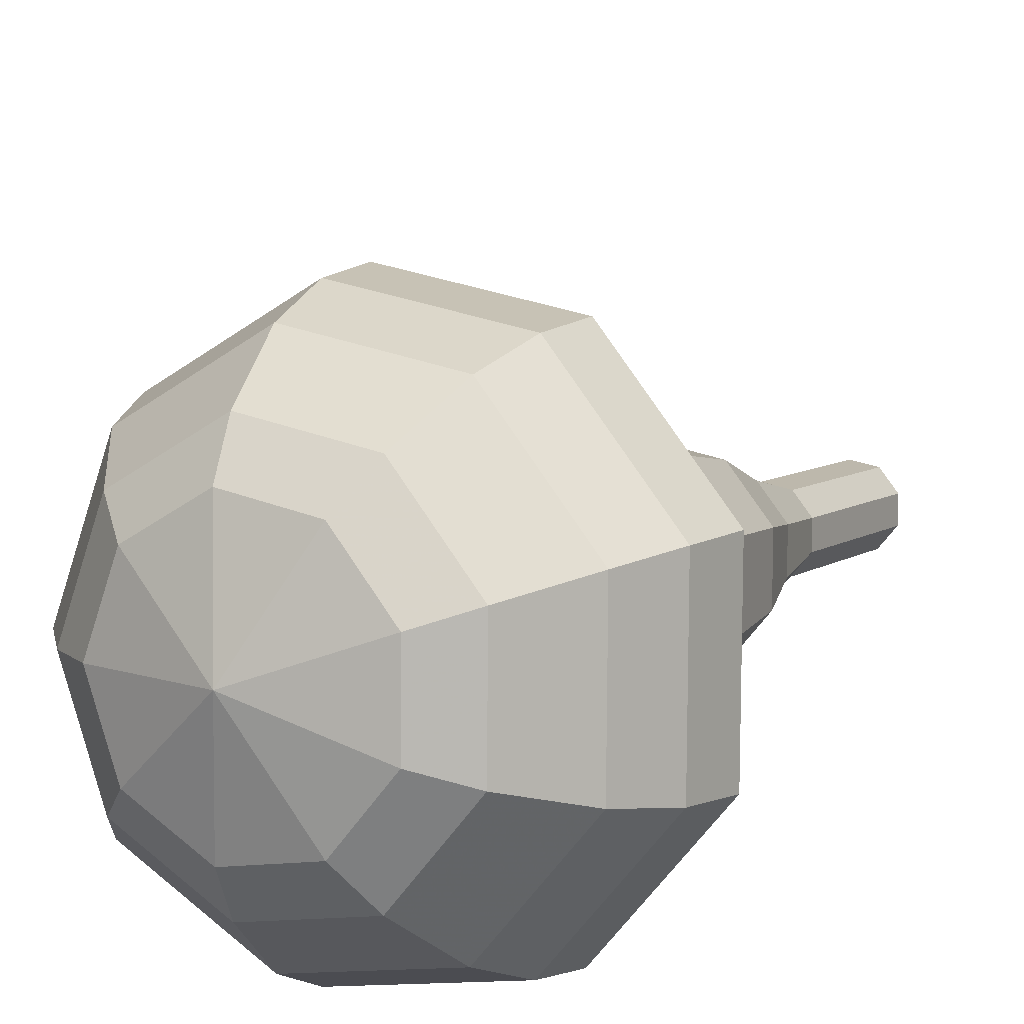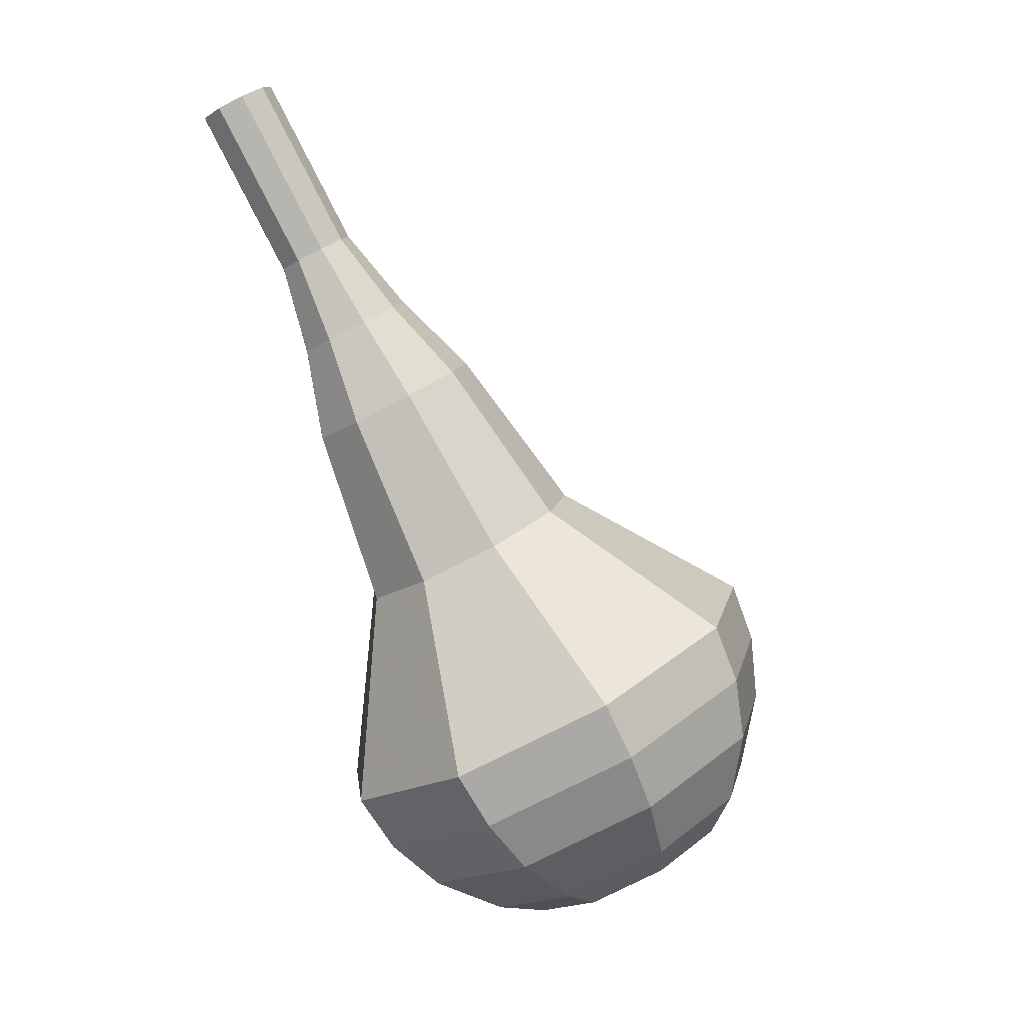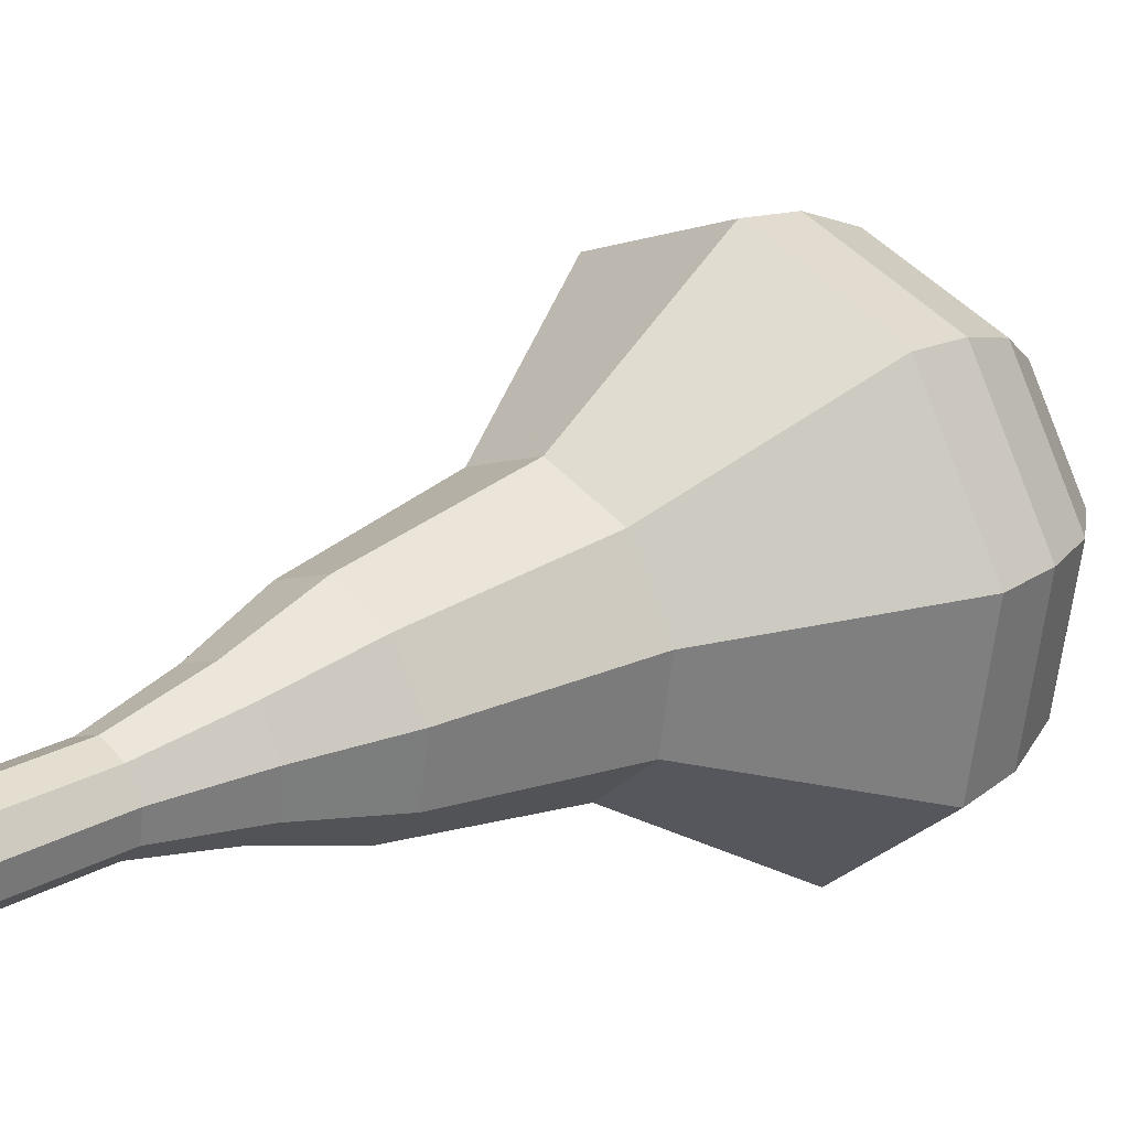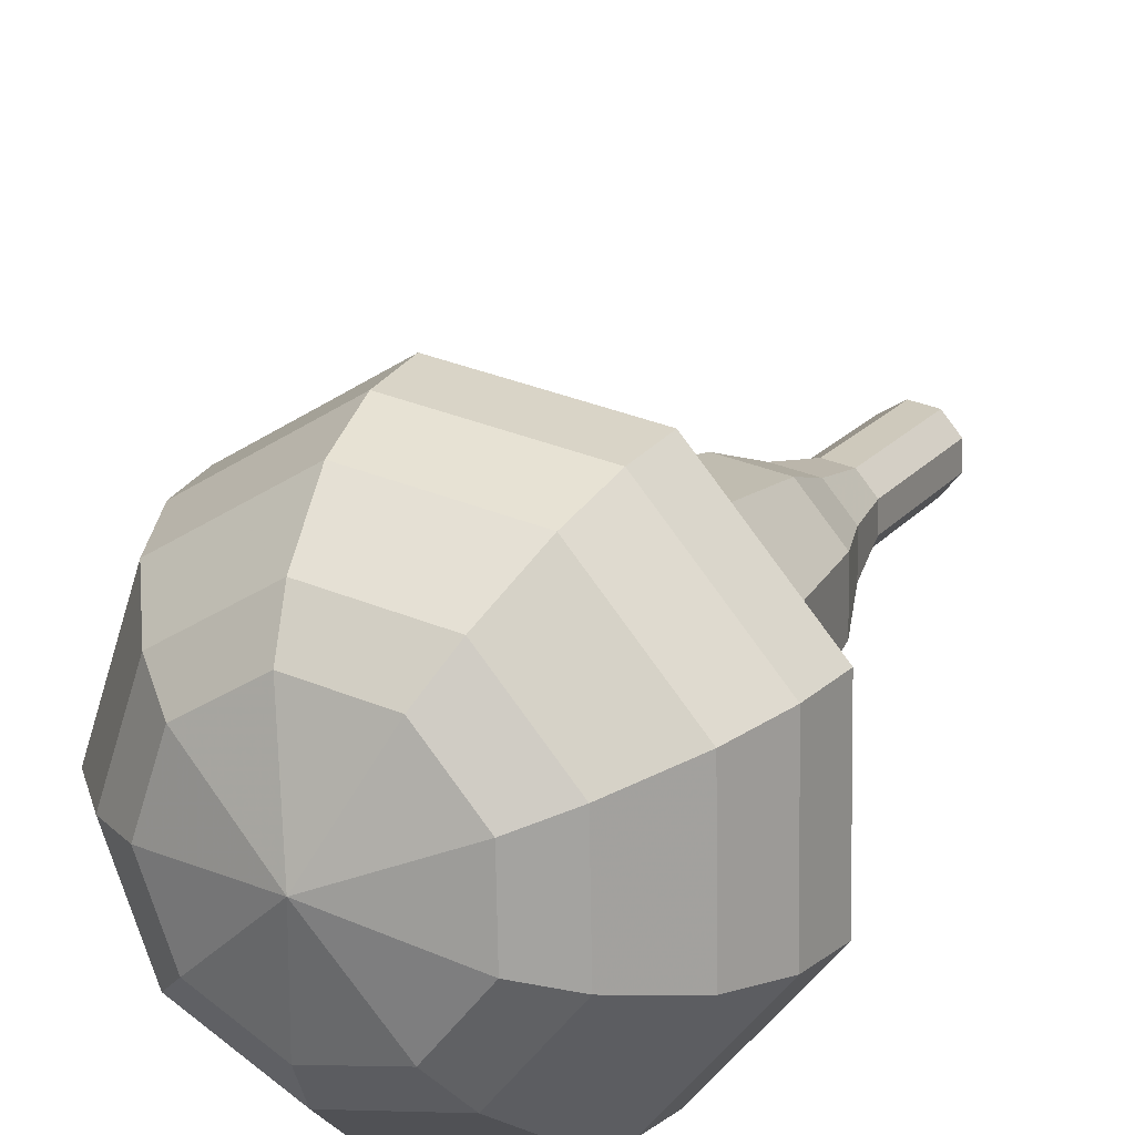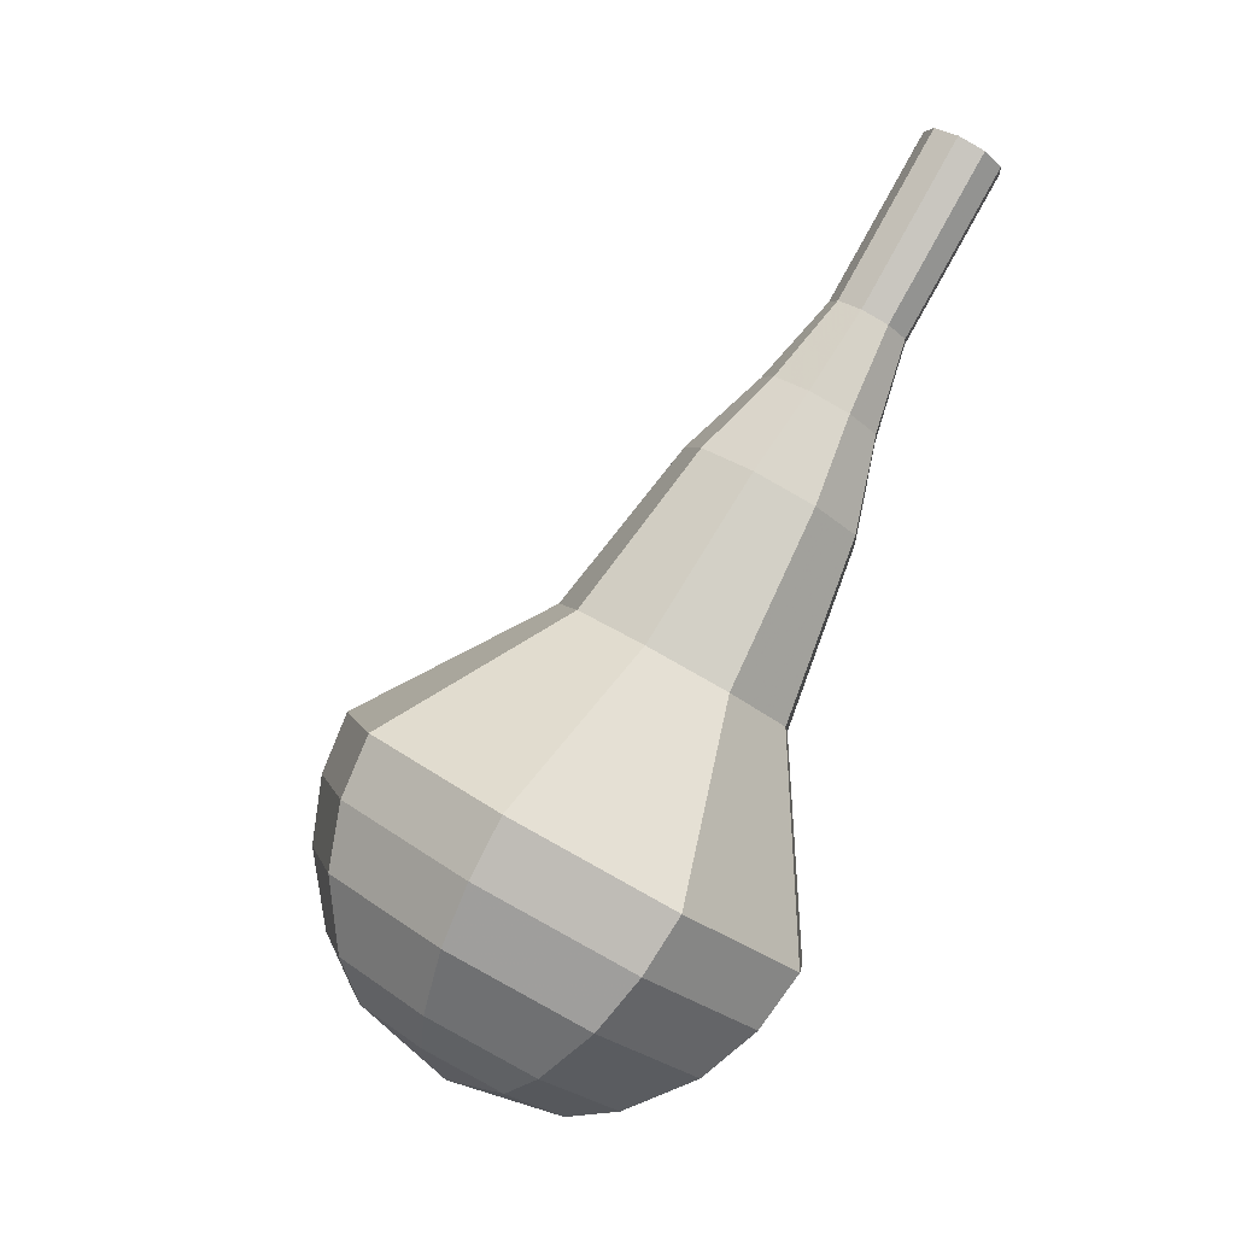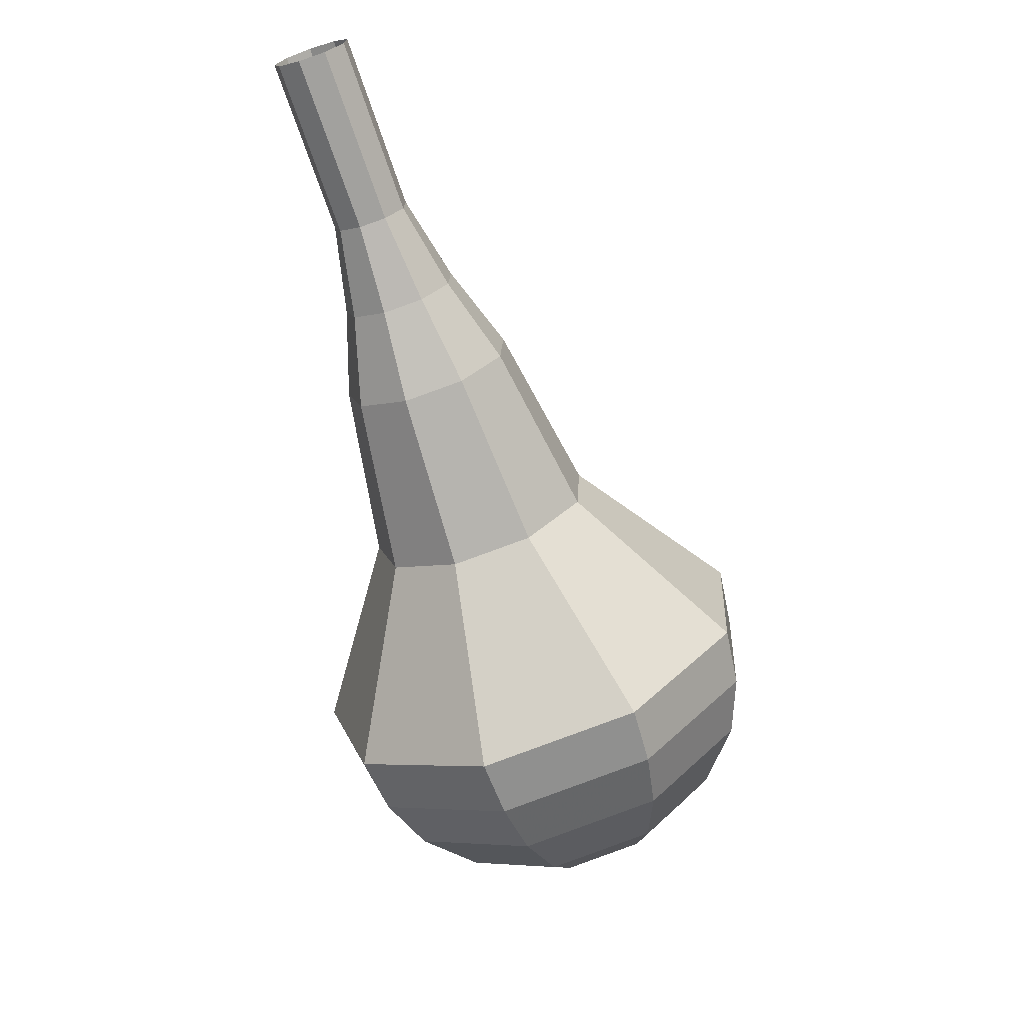
<metadata>
{"format":"obj","ext":"obj","renderer":"f3d","projection":"perspective","resolution":1024,"background":"white","views":[{"elev":29.9,"azim":-171.1,"up":"+Y"},{"elev":18.1,"azim":63.8,"up":"+Z"},{"elev":-6.0,"azim":28.9,"up":"+Y"},{"elev":39.6,"azim":-174.8,"up":"+Y"},{"elev":-0.7,"azim":-140.8,"up":"+Z"},{"elev":43.6,"azim":92.1,"up":"+Z"}]}
</metadata>
<code>
g tube1
v 154.9 132.7 186.9
v 154.2 132.4 186.5
v 153.4 132.7 186.3
v 152.9 133.4 186.3
v 153 134.2 186.7
v 153.5 134.7 187.1
v 154.3 134.7 187.4
v 155 134.2 187.5
v 155.2 133.4 187.3
v 154.9 132.7 186.9
v 155.9 133.6 184.4
v 155.2 133.4 184
v 154.4 133.7 183.8
v 153.9 134.4 183.9
v 154 135.1 184.2
v 154.5 135.7 184.7
v 155.3 135.6 185
v 156 135.1 185
v 156.2 134.3 184.8
v 155.9 133.6 184.4
v 156.9 134.5 182
v 156.2 134.3 181.6
v 155.4 134.6 181.4
v 154.9 135.3 181.5
v 155 136.1 181.8
v 155.5 136.6 182.2
v 156.3 136.6 182.6
v 157 136 182.6
v 157.2 135.2 182.4
v 156.9 134.5 182
v 158.3 135 179.6
v 157.3 134.6 179
v 156.1 135.1 178.7
v 155.4 136.1 178.8
v 155.4 137.3 179.3
v 156.3 138.1 179.9
v 157.4 138 180.4
v 158.4 137.2 180.5
v 158.8 136.1 180.2
v 158.3 135 179.6
v 159.9 135.3 177.2
v 158.3 134.7 176.3
v 156.6 135.3 175.8
v 155.5 136.9 176
v 155.6 138.7 176.7
v 156.8 139.8 177.7
v 158.6 139.8 178.4
v 160.1 138.6 178.5
v 160.7 136.8 178.1
v 159.9 135.3 177.2
v 162.6 136.4 172.3
v 160.4 135.6 171.2
v 158.1 136.5 170.5
v 156.7 138.6 170.8
v 156.8 141 171.7
v 158.4 142.5 173
v 160.8 142.5 173.9
v 162.8 140.9 174.1
v 163.5 138.5 173.5
v 162.6 136.4 172.3
v 167.1 135.5 167.5
v 162.8 133.9 165.1
v 158.2 135.7 163.9
v 155.3 139.9 164.3
v 155.6 144.6 166.2
v 158.8 147.7 168.8
v 163.6 147.6 170.7
v 167.6 144.4 171.1
v 169 139.7 169.9
v 167.1 135.5 167.5
v 167.6 136.3 165.9
v 163.5 134.8 163.6
v 159 136.4 162.4
v 156.2 140.5 162.8
v 156.4 145.1 164.7
v 159.6 148.1 167.1
v 164.2 148 168.9
v 168.1 145 169.4
v 169.4 140.3 168.1
v 167.6 136.3 165.9
v 167.8 137.5 164.2
v 164.1 136.1 162.2
v 160 137.6 161.1
v 157.5 141.3 161.5
v 157.8 145.4 163.1
v 160.6 148 165.3
v 164.7 148 167
v 168.2 145.2 167.4
v 169.4 141.1 166.3
v 167.8 137.5 164.2
v 167.4 139.2 162.6
v 164.6 138.2 161
v 161.5 139.3 160.2
v 159.6 142.1 160.5
v 159.8 145.3 161.8
v 161.9 147.3 163.4
v 165.1 147.2 164.7
v 167.7 145.1 165
v 168.6 142 164.1
v 167.4 139.2 162.6
v 166.8 140.5 161.8
v 164.7 139.8 160.6
v 162.5 140.6 160
v 161.1 142.6 160.2
v 161.2 144.9 161.2
v 162.8 146.4 162.4
v 165.1 146.4 163.3
v 167.1 144.8 163.5
v 167.7 142.5 162.9
v 166.8 140.5 161.8
v 164.7 143.5 161
v 164.7 143.5 161
v 164.7 143.5 161
v 164.7 143.5 161
v 164.7 143.5 161
v 164.7 143.5 161
v 164.7 143.5 161
v 164.7 143.5 161
v 164.7 143.5 161
v 164.7 143.5 161
f 1 2 12
f 12 11 1
f 2 3 13
f 13 12 2
f 3 4 14
f 14 13 3
f 4 5 15
f 15 14 4
f 5 6 16
f 16 15 5
f 6 7 17
f 17 16 6
f 7 8 18
f 18 17 7
f 8 9 19
f 19 18 8
f 9 10 20
f 20 19 9
f 11 12 22
f 22 21 11
f 12 13 23
f 23 22 12
f 13 14 24
f 24 23 13
f 14 15 25
f 25 24 14
f 15 16 26
f 26 25 15
f 16 17 27
f 27 26 16
f 17 18 28
f 28 27 17
f 18 19 29
f 29 28 18
f 19 20 30
f 30 29 19
f 21 22 32
f 32 31 21
f 22 23 33
f 33 32 22
f 23 24 34
f 34 33 23
f 24 25 35
f 35 34 24
f 25 26 36
f 36 35 25
f 26 27 37
f 37 36 26
f 27 28 38
f 38 37 27
f 28 29 39
f 39 38 28
f 29 30 40
f 40 39 29
f 31 32 42
f 42 41 31
f 32 33 43
f 43 42 32
f 33 34 44
f 44 43 33
f 34 35 45
f 45 44 34
f 35 36 46
f 46 45 35
f 36 37 47
f 47 46 36
f 37 38 48
f 48 47 37
f 38 39 49
f 49 48 38
f 39 40 50
f 50 49 39
f 41 42 52
f 52 51 41
f 42 43 53
f 53 52 42
f 43 44 54
f 54 53 43
f 44 45 55
f 55 54 44
f 45 46 56
f 56 55 45
f 46 47 57
f 57 56 46
f 47 48 58
f 58 57 47
f 48 49 59
f 59 58 48
f 49 50 60
f 60 59 49
f 51 52 62
f 62 61 51
f 52 53 63
f 63 62 52
f 53 54 64
f 64 63 53
f 54 55 65
f 65 64 54
f 55 56 66
f 66 65 55
f 56 57 67
f 67 66 56
f 57 58 68
f 68 67 57
f 58 59 69
f 69 68 58
f 59 60 70
f 70 69 59
f 61 62 72
f 72 71 61
f 62 63 73
f 73 72 62
f 63 64 74
f 74 73 63
f 64 65 75
f 75 74 64
f 65 66 76
f 76 75 65
f 66 67 77
f 77 76 66
f 67 68 78
f 78 77 67
f 68 69 79
f 79 78 68
f 69 70 80
f 80 79 69
f 71 72 82
f 82 81 71
f 72 73 83
f 83 82 72
f 73 74 84
f 84 83 73
f 74 75 85
f 85 84 74
f 75 76 86
f 86 85 75
f 76 77 87
f 87 86 76
f 77 78 88
f 88 87 77
f 78 79 89
f 89 88 78
f 79 80 90
f 90 89 79
f 81 82 92
f 92 91 81
f 82 83 93
f 93 92 82
f 83 84 94
f 94 93 83
f 84 85 95
f 95 94 84
f 85 86 96
f 96 95 85
f 86 87 97
f 97 96 86
f 87 88 98
f 98 97 87
f 88 89 99
f 99 98 88
f 89 90 100
f 100 99 89
f 91 92 102
f 102 101 91
f 92 93 103
f 103 102 92
f 93 94 104
f 104 103 93
f 94 95 105
f 105 104 94
f 95 96 106
f 106 105 95
f 96 97 107
f 107 106 96
f 97 98 108
f 108 107 97
f 98 99 109
f 109 108 98
f 99 100 110
f 110 109 99
f 101 102 112
f 112 111 101
f 102 103 113
f 113 112 102
f 103 104 114
f 114 113 103
f 104 105 115
f 115 114 104
f 105 106 116
f 116 115 105
f 106 107 117
f 117 116 106
f 107 108 118
f 118 117 107
f 108 109 119
f 119 118 108
f 109 110 120
f 120 119 109
g

</code>
